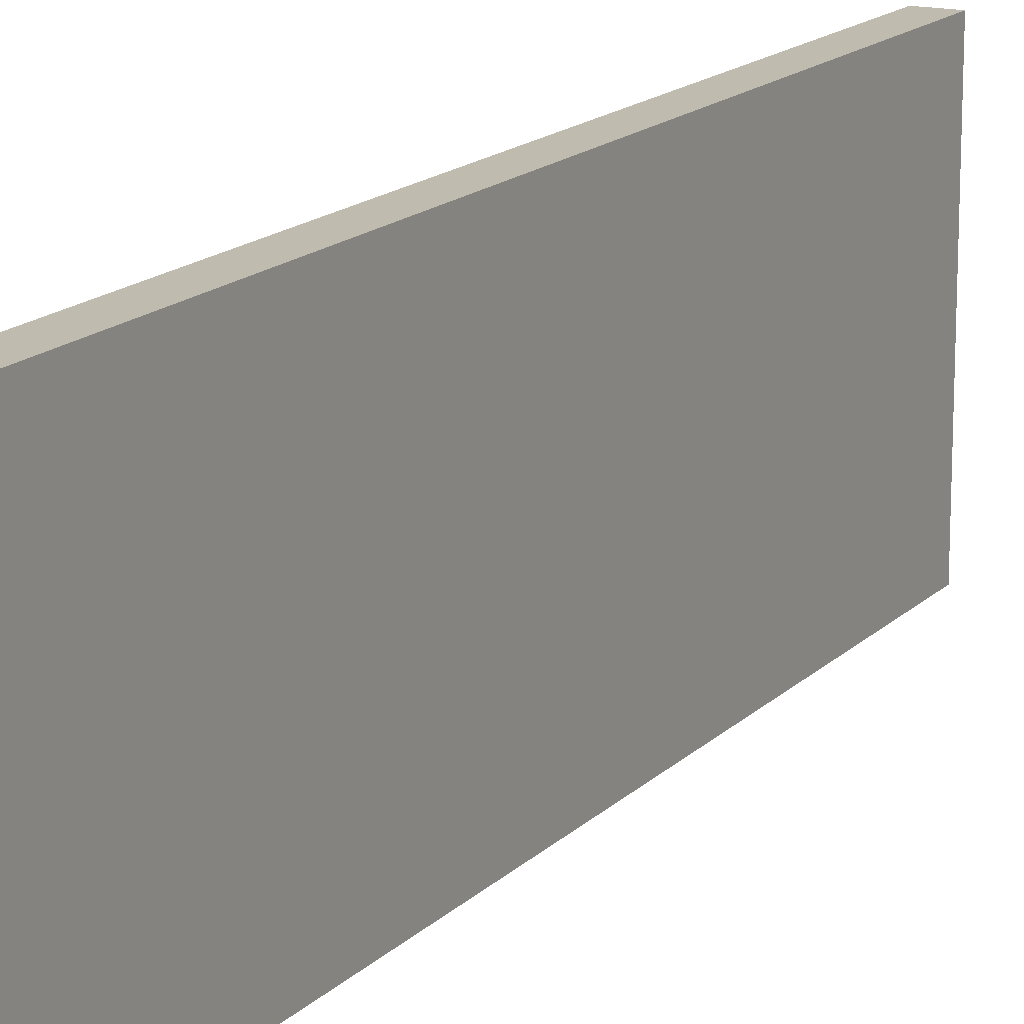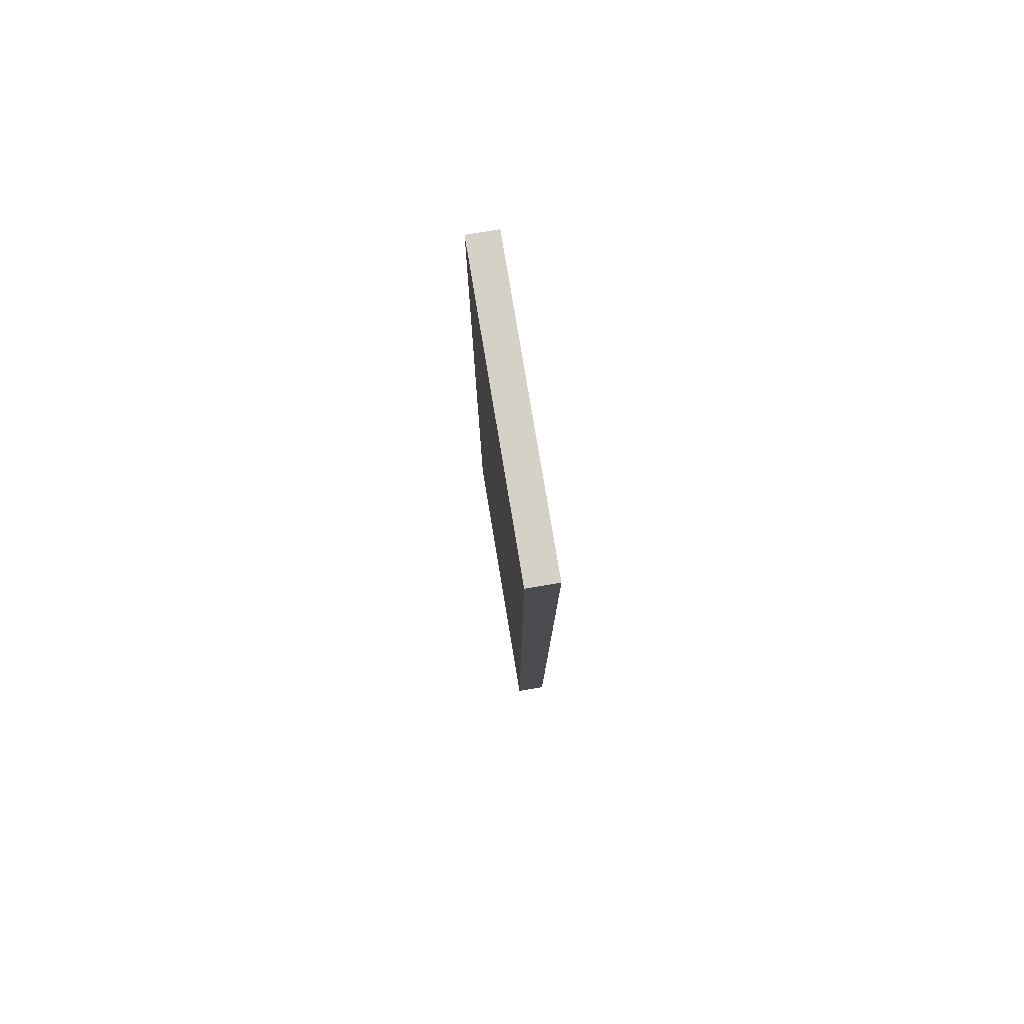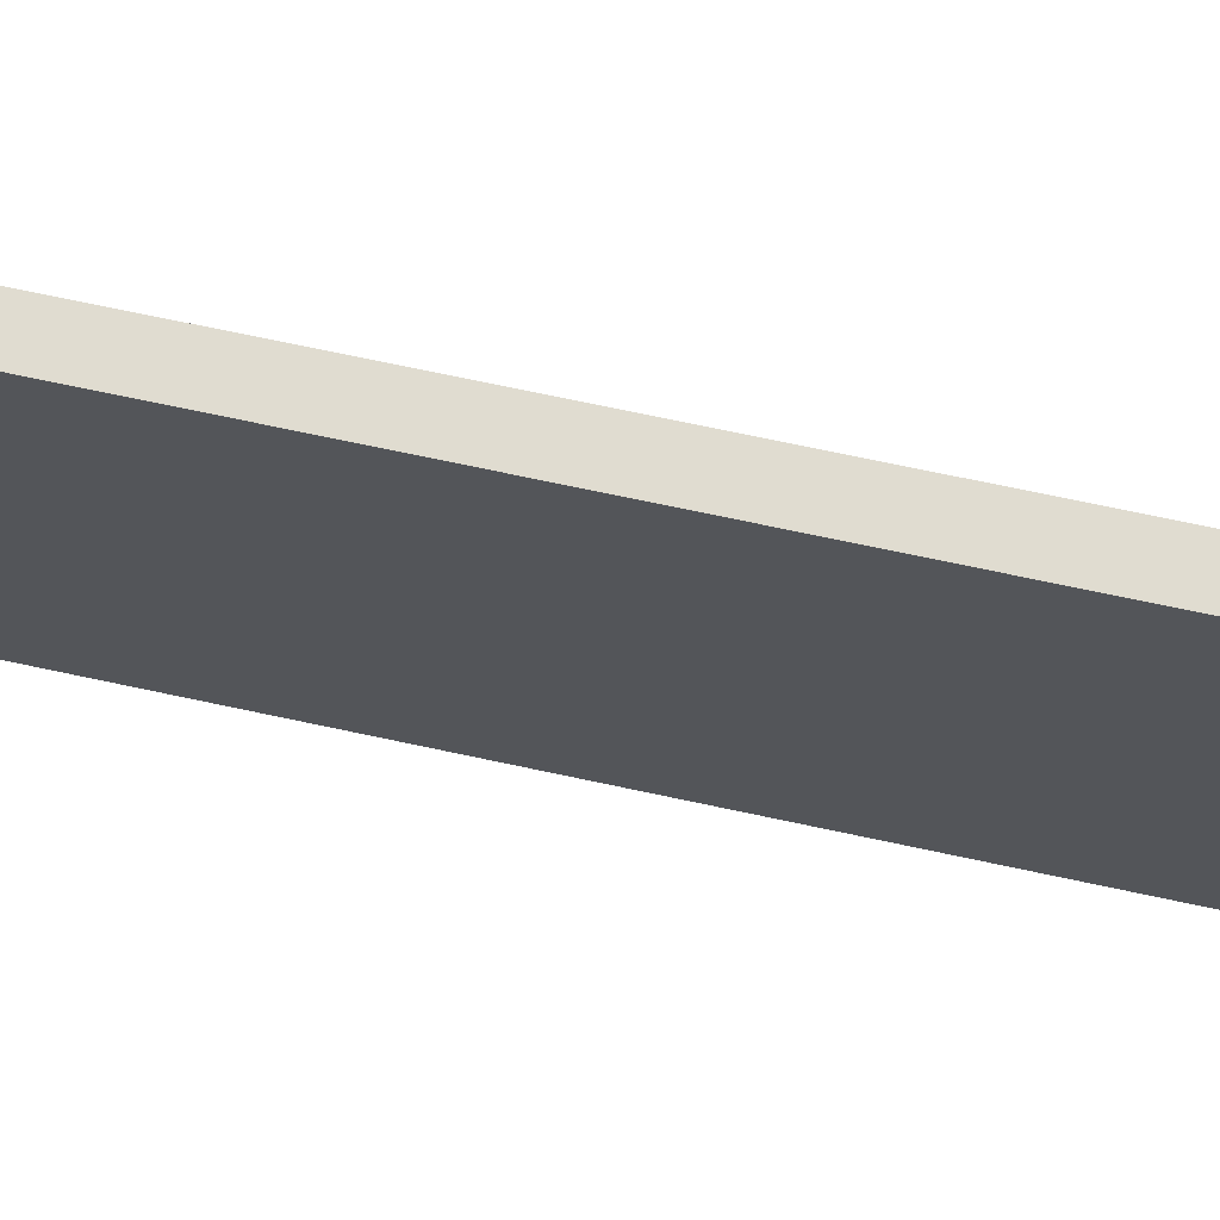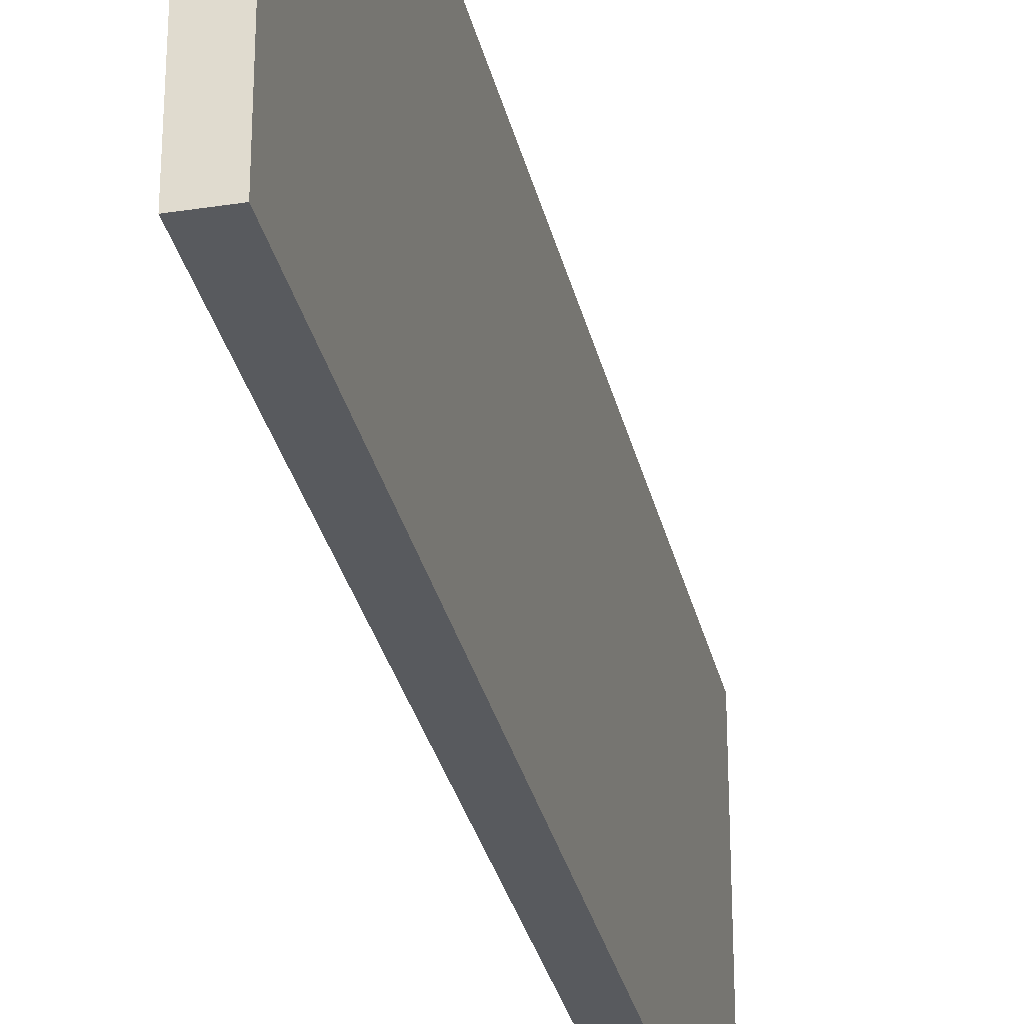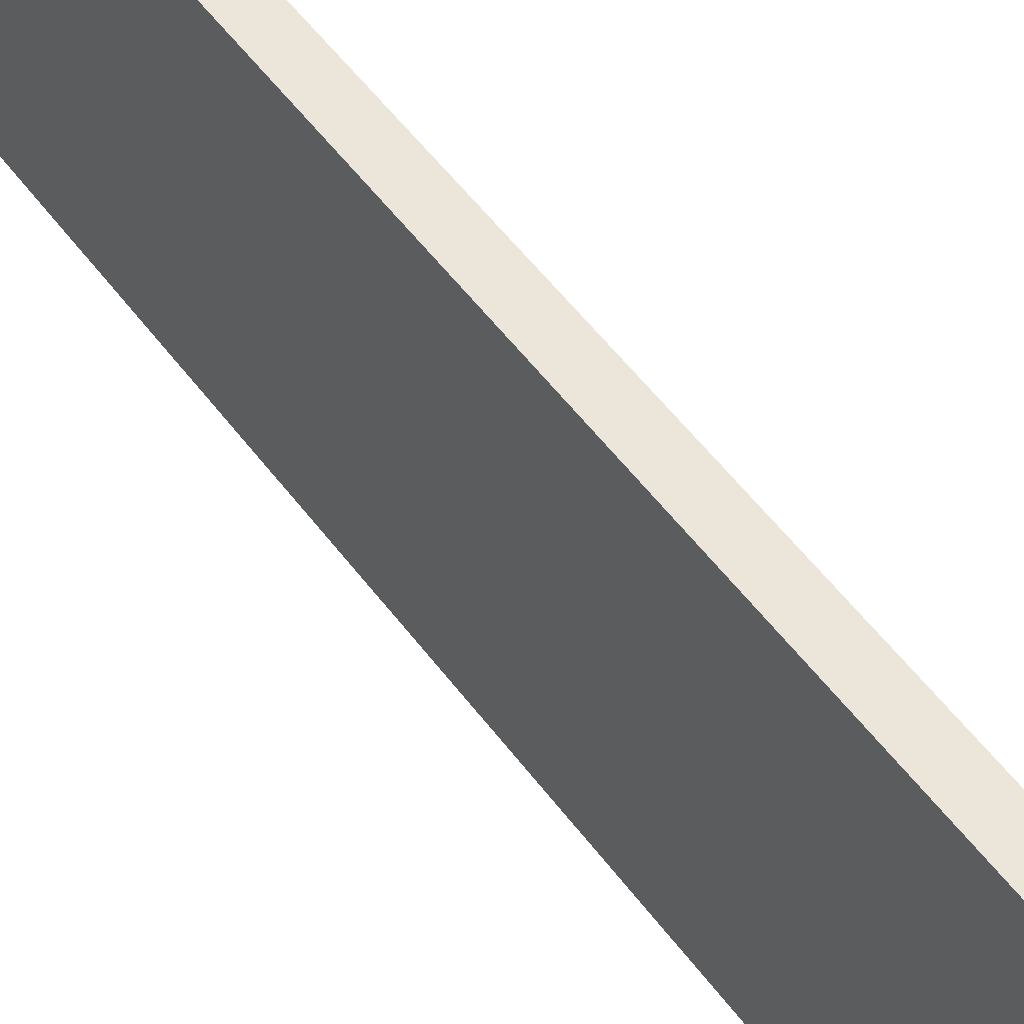
<metadata>
{"format":"obj","ext":"obj","renderer":"f3d","projection":"perspective","resolution":1024,"background":"white","views":[{"elev":15.9,"azim":28.3,"up":"+Z"},{"elev":78.9,"azim":170.6,"up":"+Y"},{"elev":69.6,"azim":102.2,"up":"+Z"},{"elev":-30.9,"azim":-167.4,"up":"+Z"},{"elev":54.5,"azim":-36.0,"up":"+Z"}]}
</metadata>
<code>
g pb_Mesh390498
v 0 0 0
v -1 0 0
v 0 30 0
v -1 30 0
v -1 0 0
v -1 0 -10
v -1 30 0
v -1 30 -10
v -1 0 -10
v 0 0 -10
v -1 30 -10
v 0 30 -10
v 0 0 -10
v 0 0 0
v 0 30 -10
v 0 30 0
v 0 30 0
v -1 30 0
v 0 30 -10
v -1 30 -10
v 0 0 -10
v -1 0 -10
v 0 0 0
v -1 0 0
g pb_Mesh390498_0
f 3 2 1
f 3 4 2
f 7 6 5
f 7 8 6
f 11 10 9
f 11 12 10
f 15 14 13
f 15 16 14
f 19 18 17
f 19 20 18
f 23 22 21
f 23 24 22

</code>
